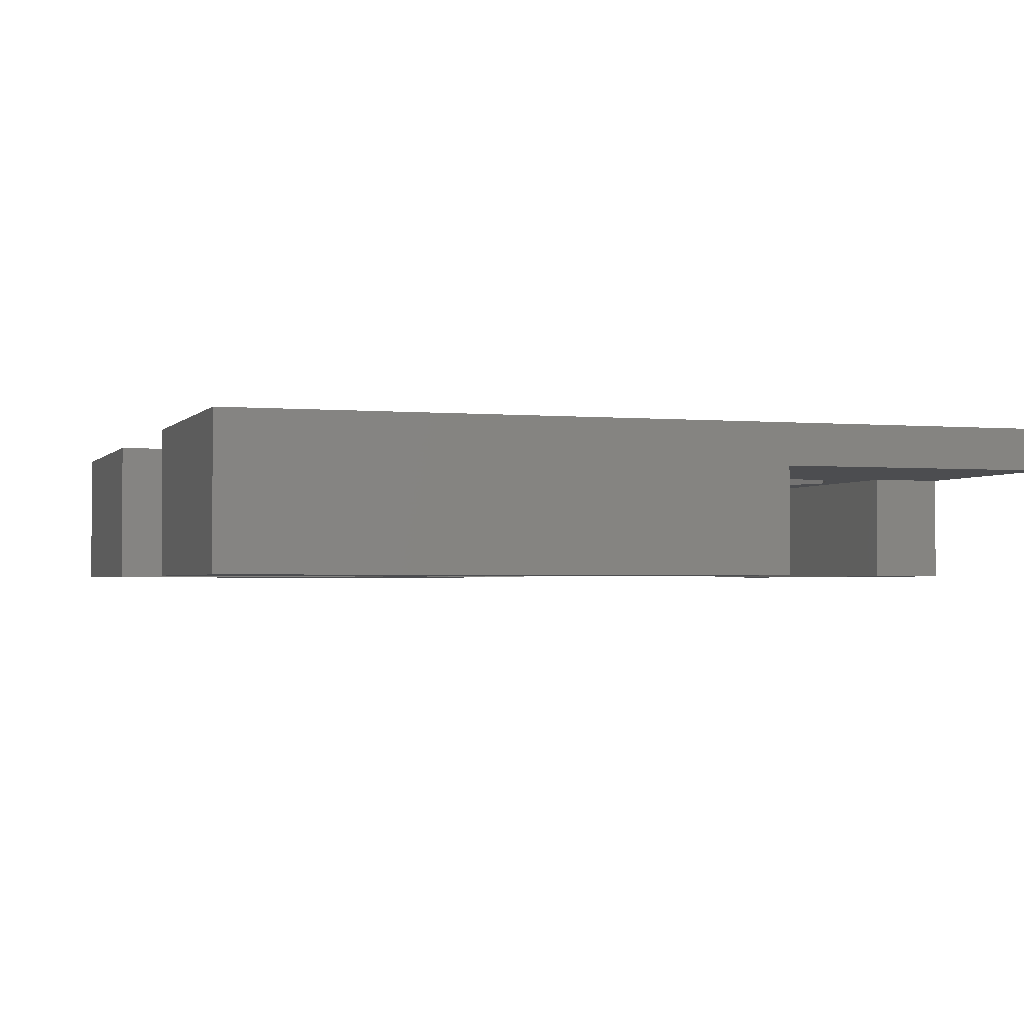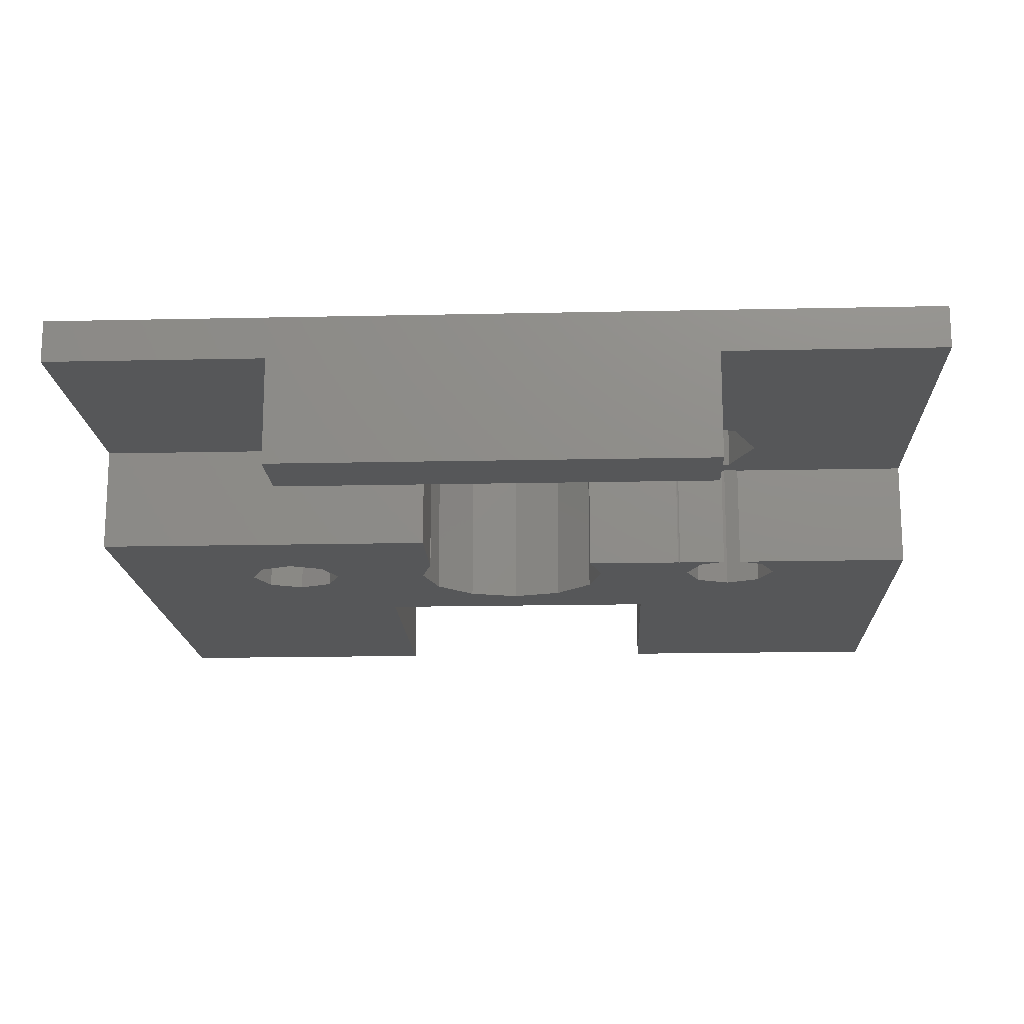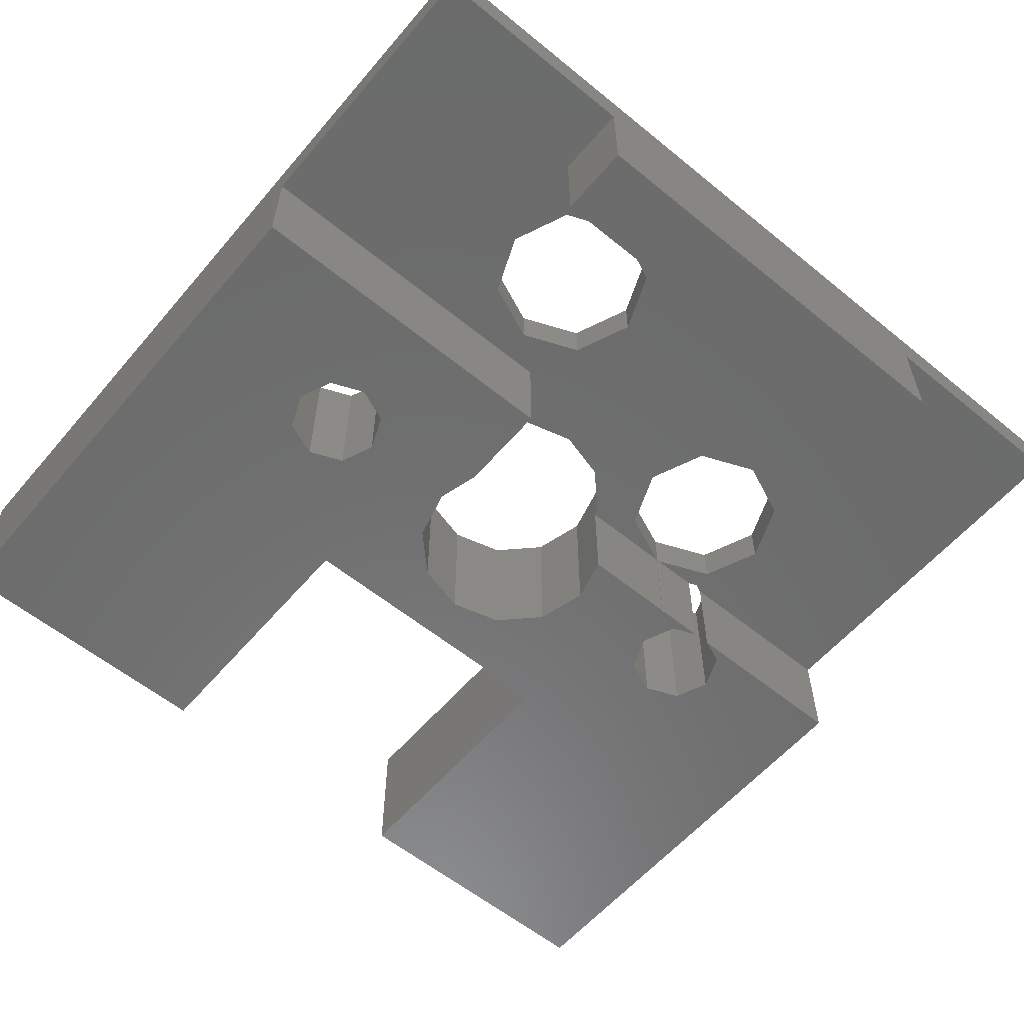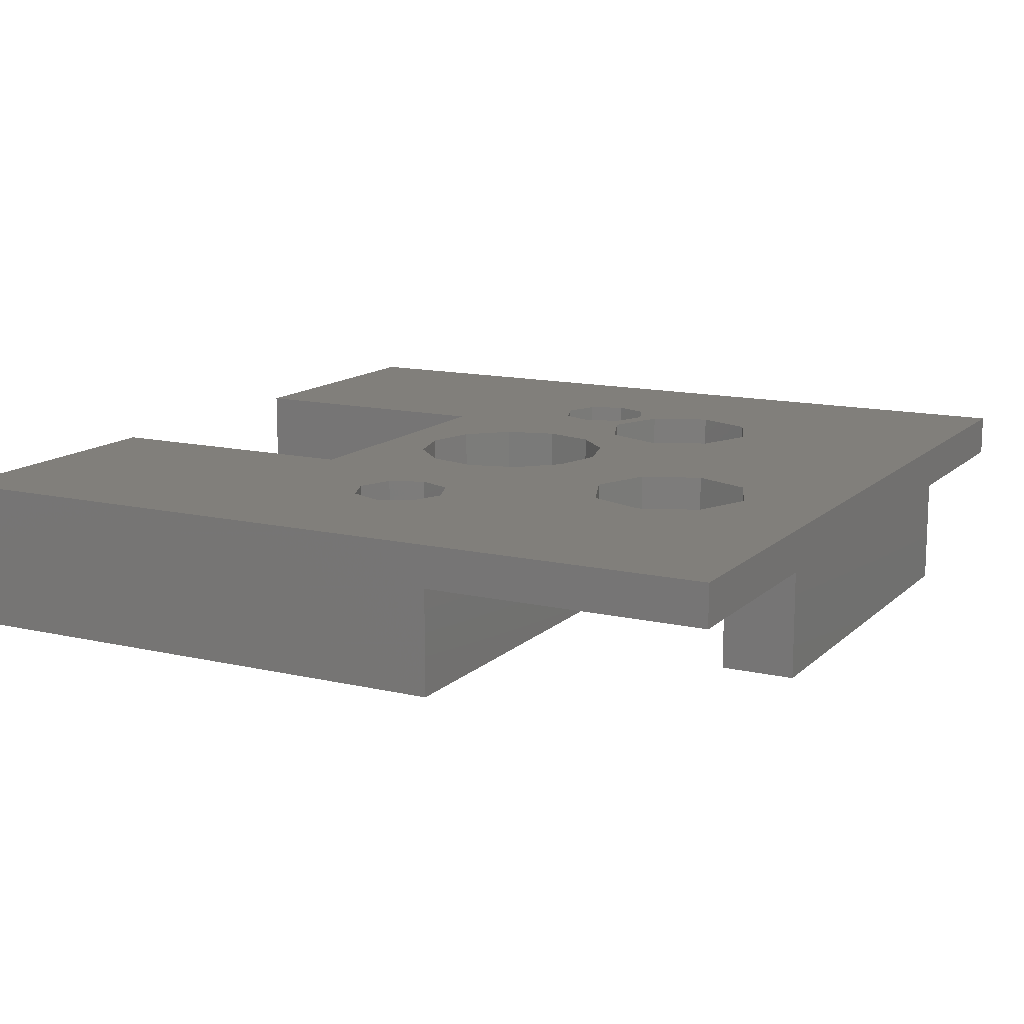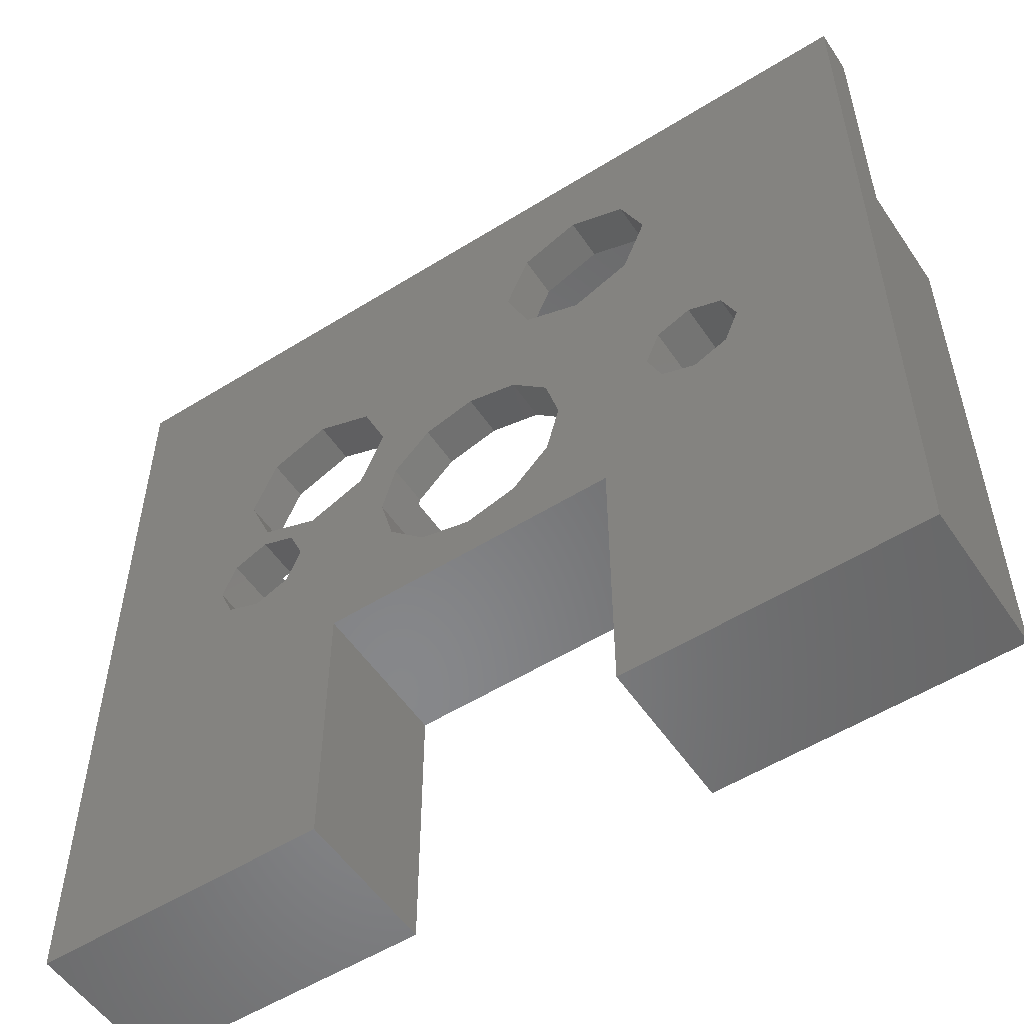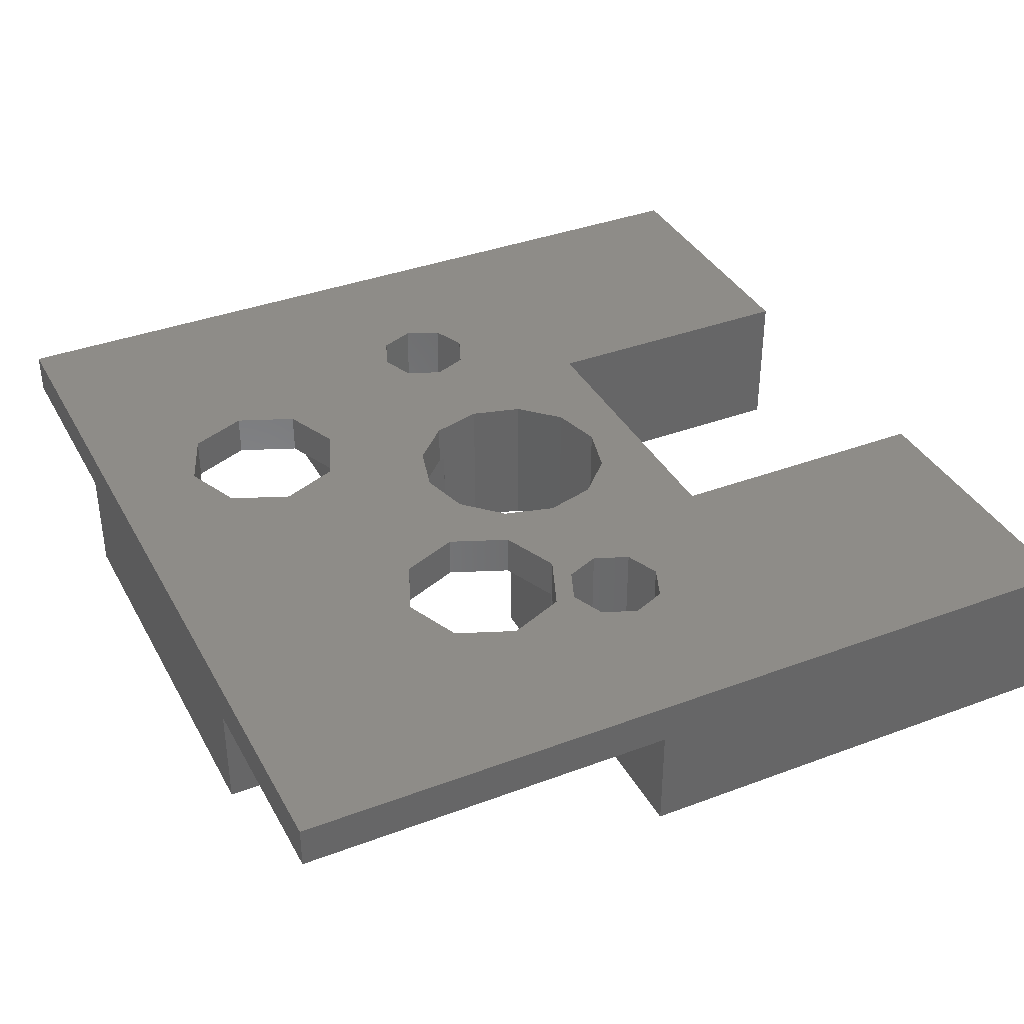
<metadata>
{"format":"stl","ext":"stl","renderer":"f3d","projection":"perspective","resolution":1024,"background":"white","views":[{"elev":-2.0,"azim":71.6,"up":"+Z"},{"elev":-16.4,"azim":-177.4,"up":"+Z"},{"elev":-58.4,"azim":139.9,"up":"+Z"},{"elev":13.2,"azim":117.9,"up":"+Z"},{"elev":-54.3,"azim":33.5,"up":"+Y"},{"elev":37.1,"azim":-115.8,"up":"+Z"}]}
</metadata>
<code>
# stl→obj: 132 verts, 280 faces
v 8.825 8.575 0
v 8.825 2.8 -0.85
v 8.825 8.575 -0.85
v 8.825 -8.575 0
v 8.825 -8.575 -3
v 8.825 2.8 -3
v -3.81 0.89 0
v -4.311 0.6894 0
v -4.025 0 0
v -4.977 1.373 0
v -5 0.975 0
v -5.689 0.6894 0
v -5.46 2.54 0
v 4.311 0.6894 0
v 1.775 1.025 0
v 2.05 0 0
v 1.025 1.775 0
v 2.54 3.43 0
v 1.373 3.913 0
v 0 2.05 0
v 0.89 5.08 0
v 4.025 0 0
v 1.775 -1.025 0
v 3 -3 0
v 1.025 -1.775 0
v 0 -2.05 0
v -3 -3 0
v -1.025 -1.775 0
v -1.775 1.025 0
v -2.643 1.373 0
v -2.05 0 0
v -1.775 -1.025 0
v -4.311 -0.6894 0
v -5 -0.975 0
v -8.825 -8.575 0
v -5.689 -0.6894 0
v -5.975 0 0
v -3 -8.575 0
v -8.825 8.575 0
v 5.975 0 0
v 5.689 0.6894 0
v 4.19 5.08 0
v 3.707 3.913 0
v 5 0.975 0
v 3.707 6.247 0
v 2.54 6.73 0
v -2.643 3.707 0
v 1.373 6.247 0
v -2.16 2.54 0
v -1.025 1.775 0
v -3.81 4.19 0
v -4.977 3.707 0
v 5.689 -0.6894 0
v 5 -0.975 0
v 4.311 -0.6894 0
v 3 -8.575 0
v -8.825 -8.575 -3
v -3 -3 -3
v -3 -8.575 -3
v -4.025 0 -3
v -3.786 0.9 -3
v -3.81 0.89 -3
v -4.311 0.6894 -3
v -4.311 -0.6894 -3
v -5 -0.975 -3
v -5.689 -0.6894 -3
v -8.825 0.9 -3
v -3.834 0.9 -3
v -4.819 0.9 -3
v 2.05 0 -3
v 1.809 0.9 -3
v 1.814 0.9 -3
v 4.311 -0.6894 -3
v 1.775 -1.025 -3
v 3 -3 -3
v 1.025 -1.775 -3
v 0 -2.05 -3
v -1.775 -1.025 -3
v -1.025 -1.775 -3
v -2.05 0 -3
v -1.809 0.9 -3
v -5.689 0.6894 -3
v -5.181 0.9 -3
v -5.975 0 -3
v 5.689 -0.6894 -3
v 5.975 0 -3
v 5 -0.975 -3
v 3 -8.575 -3
v 5.689 0.6894 -3
v 5 0.975 -3
v 1.814 2.8 -3
v 4.311 0.6894 -3
v 4.025 0 -3
v -4.412 7.1 -3
v 4.412 8.575 -3
v 4.412 7.1 -3
v -4.412 8.575 -3
v -8.825 0.9 -0.85
v -8.825 8.575 -0.85
v -4.412 8.575 -0.85
v 4.412 8.575 -0.85
v 1.775 1.025 -0.85
v 1.025 1.775 -0.85
v 1.809 0.9 -0.85
v 0 2.05 -0.85
v -1.025 1.775 -0.85
v -1.775 1.025 -0.85
v -1.809 0.9 -0.85
v -3.834 0.9 -0.85
v -4.977 1.373 -0.85
v -3.81 4.19 -0.85
v -2.643 3.707 -0.85
v -2.16 2.54 -0.85
v -4.977 3.707 -0.85
v -3.786 0.9 -0.85
v -2.643 1.373 -0.85
v -5.46 2.54 -0.85
v 2.54 6.73 -0.85
v 3.707 6.247 -0.85
v 4.19 5.08 -0.85
v 1.373 6.247 -0.85
v 3.707 3.913 -0.85
v 0.89 5.08 -0.85
v 1.373 3.913 -0.85
v 2.54 3.43 -0.85
v -4.819 0.9 -0.85
v -5 0.975 -0.85
v -5.181 0.9 -0.85
v 1.814 0.9 -0.85
v 4.412 7.1 -0.85
v 1.814 2.8 -0.85
v -4.412 7.1 -0.85
f 1 2 3
f 4 2 1
f 5 2 4
f 2 5 6
f 7 8 9
f 10 8 7
f 10 11 8
f 12 10 13
f 10 12 11
f 14 15 16
f 17 18 19
f 18 17 15
f 20 19 21
f 19 20 17
f 14 16 22
f 23 22 16
f 22 23 24
f 25 24 23
f 26 24 25
f 27 26 28
f 29 30 31
f 7 31 30
f 26 27 24
f 32 27 28
f 31 9 32
f 31 7 9
f 33 32 9
f 32 33 27
f 34 27 33
f 35 27 34
f 35 34 36
f 35 36 37
f 27 35 38
f 35 37 39
f 1 40 4
f 1 41 40
f 42 41 1
f 43 41 42
f 41 43 44
f 1 45 42
f 1 46 45
f 47 20 21
f 47 21 48
f 20 47 49
f 30 29 49
f 50 49 29
f 20 49 50
f 48 51 47
f 39 48 46
f 13 37 12
f 13 39 37
f 52 39 13
f 51 39 52
f 48 39 51
f 39 46 1
f 53 4 40
f 54 4 53
f 24 54 55
f 15 14 18
f 24 55 22
f 54 24 4
f 4 24 56
f 44 43 14
f 18 14 43
f 57 58 59
f 58 60 61
f 61 60 62
f 63 62 60
f 58 64 60
f 58 65 64
f 58 57 65
f 65 57 66
f 67 66 57
f 62 63 68
f 68 63 69
f 70 71 72
f 73 74 70
f 75 76 74
f 75 77 76
f 58 77 75
f 61 78 58
f 79 58 78
f 77 58 79
f 78 61 80
f 80 61 81
f 82 67 83
f 84 67 82
f 66 67 84
f 85 6 5
f 6 85 86
f 5 87 85
f 75 87 5
f 87 75 73
f 75 5 88
f 89 6 86
f 90 6 89
f 91 90 92
f 74 73 75
f 73 70 93
f 72 93 70
f 93 72 92
f 91 92 72
f 90 91 6
f 94 95 96
f 95 94 97
f 67 57 98
f 98 39 99
f 98 35 39
f 35 98 57
f 95 100 101
f 100 95 97
f 101 1 3
f 1 101 39
f 100 39 101
f 39 100 99
f 57 38 35
f 38 57 59
f 88 4 56
f 4 88 5
f 102 17 103
f 17 102 15
f 104 15 102
f 16 104 70
f 104 16 15
f 71 70 104
f 105 17 20
f 17 105 103
f 74 16 70
f 16 74 23
f 29 106 50
f 106 29 107
f 77 28 26
f 28 77 79
f 29 108 107
f 31 108 29
f 80 108 31
f 108 80 81
f 76 23 74
f 23 76 25
f 106 20 50
f 20 106 105
f 76 26 25
f 26 76 77
f 28 78 32
f 78 28 79
f 32 80 31
f 80 32 78
f 7 109 10
f 62 109 7
f 109 62 68
f 10 109 110
f 111 47 51
f 47 111 112
f 113 47 112
f 47 113 49
f 114 51 52
f 51 114 111
f 115 30 116
f 30 115 7
f 62 115 61
f 115 62 7
f 116 49 113
f 49 116 30
f 10 117 13
f 117 10 110
f 13 114 52
f 114 13 117
f 118 45 46
f 45 118 119
f 120 45 119
f 45 120 42
f 121 46 48
f 46 121 118
f 122 42 120
f 42 122 43
f 19 123 21
f 123 19 124
f 21 121 48
f 121 21 123
f 122 18 43
f 18 122 125
f 125 19 18
f 19 125 124
f 36 84 37
f 84 36 66
f 126 11 127
f 11 126 8
f 63 126 69
f 126 63 8
f 60 8 63
f 8 60 9
f 65 36 34
f 36 65 66
f 37 82 12
f 82 37 84
f 12 128 11
f 82 128 12
f 128 82 83
f 11 128 127
f 64 9 60
f 9 64 33
f 64 34 33
f 34 64 65
f 55 93 22
f 93 55 73
f 90 41 44
f 41 90 89
f 86 41 89
f 41 86 40
f 87 55 54
f 55 87 73
f 22 92 14
f 92 22 93
f 92 44 14
f 44 92 90
f 85 40 86
f 40 85 53
f 85 54 53
f 54 85 87
f 126 110 109
f 127 110 126
f 128 110 127
f 128 117 110
f 117 128 98
f 102 129 104
f 120 3 2
f 3 120 130
f 2 122 120
f 131 122 2
f 122 131 125
f 129 102 131
f 131 124 125
f 103 131 102
f 105 131 103
f 131 105 124
f 124 105 123
f 3 130 101
f 119 130 120
f 118 130 119
f 113 105 106
f 112 105 113
f 113 106 107
f 116 107 108
f 105 112 123
f 132 123 112
f 132 112 111
f 123 132 121
f 118 132 130
f 121 132 118
f 114 132 111
f 99 132 114
f 98 114 117
f 114 98 99
f 132 99 100
f 107 116 113
f 116 108 115
f 94 130 132
f 130 94 96
f 6 131 2
f 131 6 91
f 72 131 91
f 131 72 129
f 72 104 129
f 104 72 71
f 83 98 128
f 98 83 67
f 68 126 109
f 126 68 69
f 81 115 108
f 115 81 61
f 130 95 101
f 95 130 96
f 94 100 97
f 100 94 132
f 88 24 75
f 24 88 56
f 38 58 27
f 58 38 59
f 58 24 27
f 24 58 75

</code>
